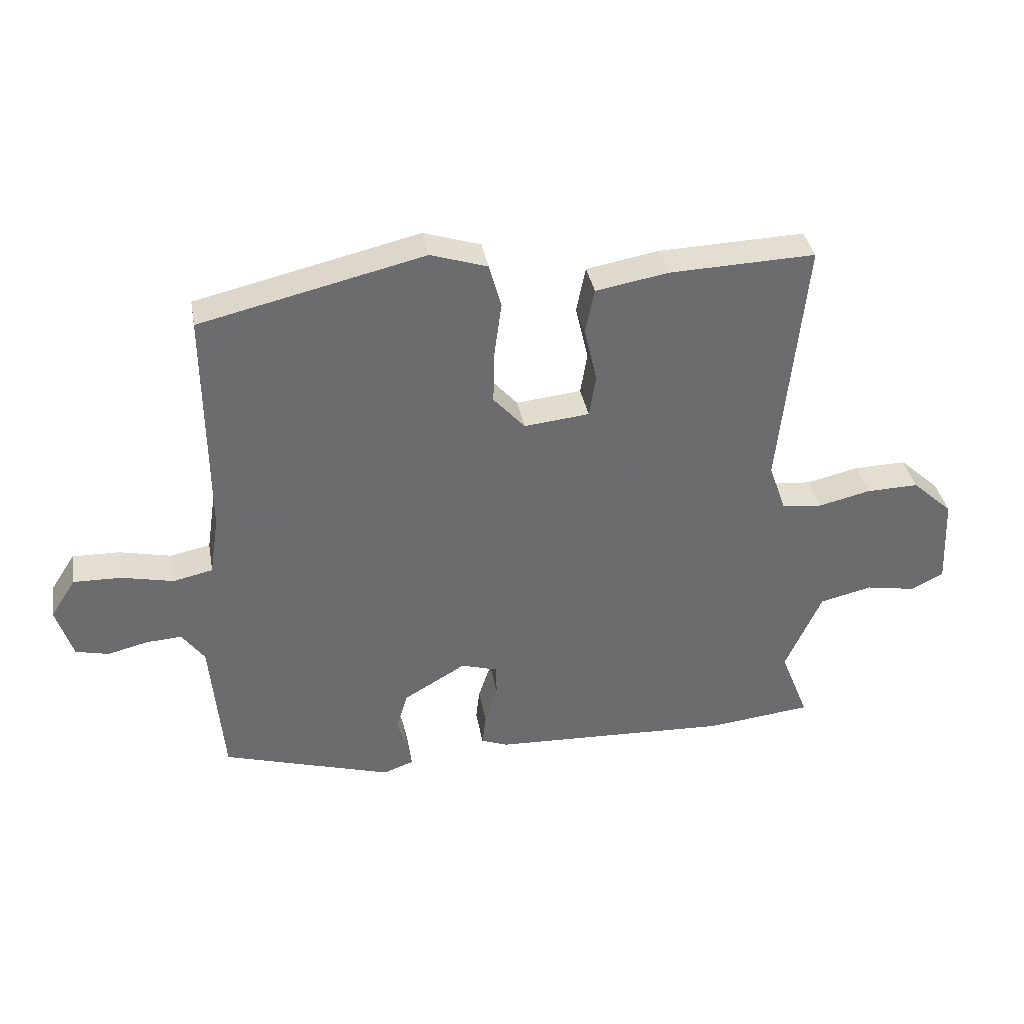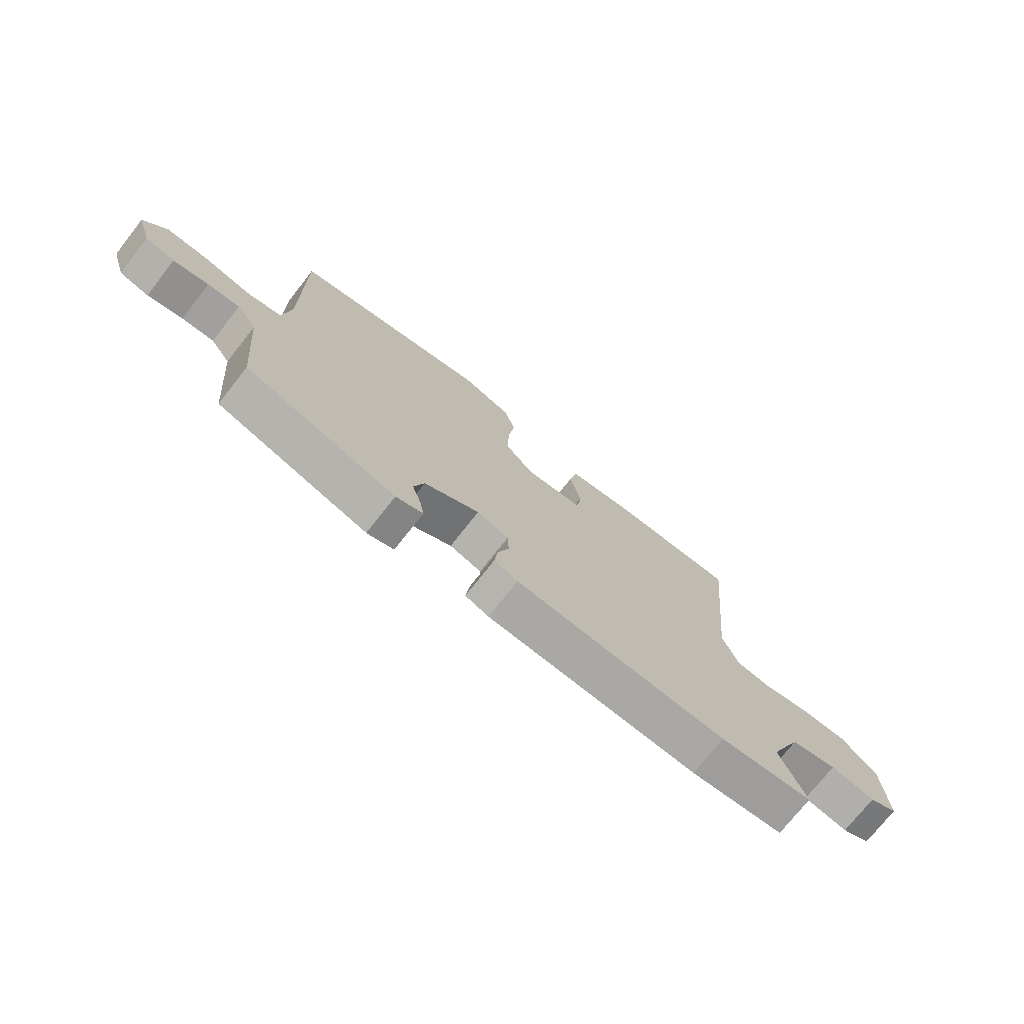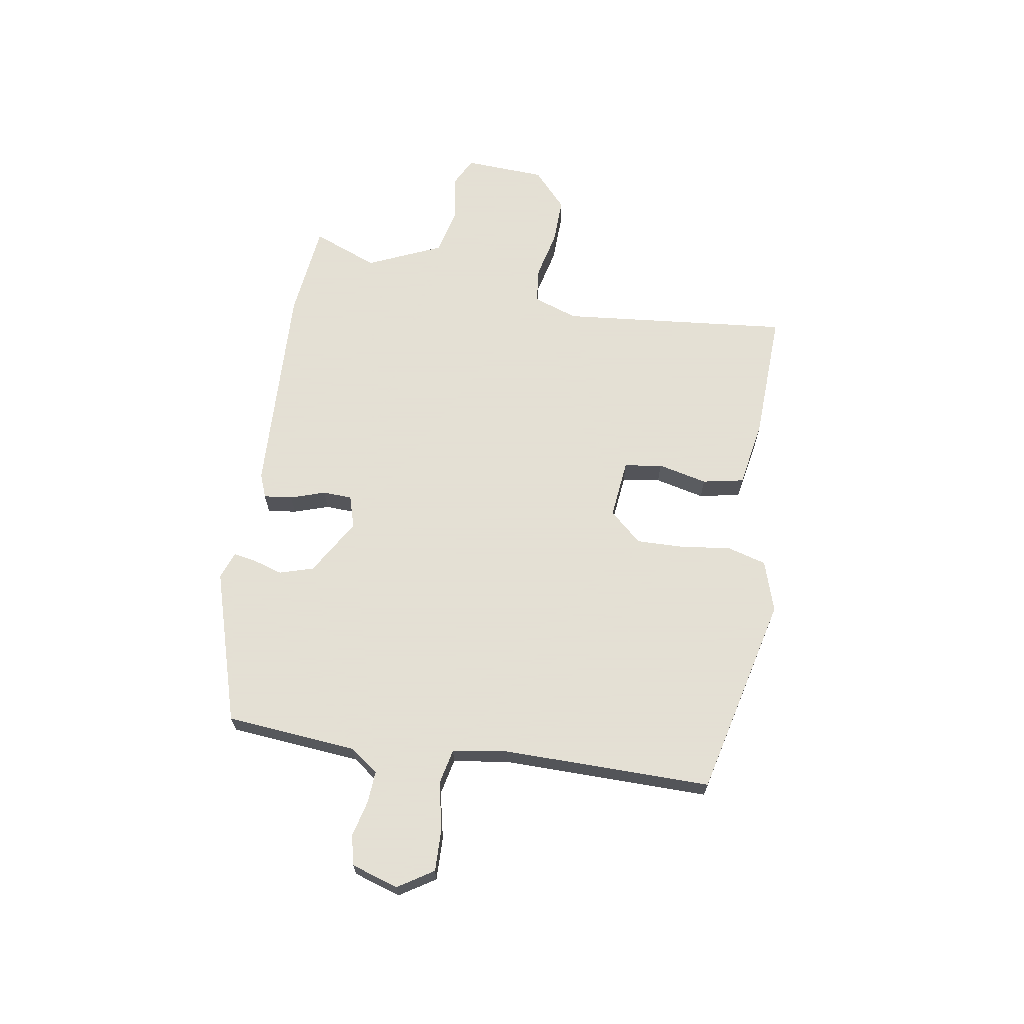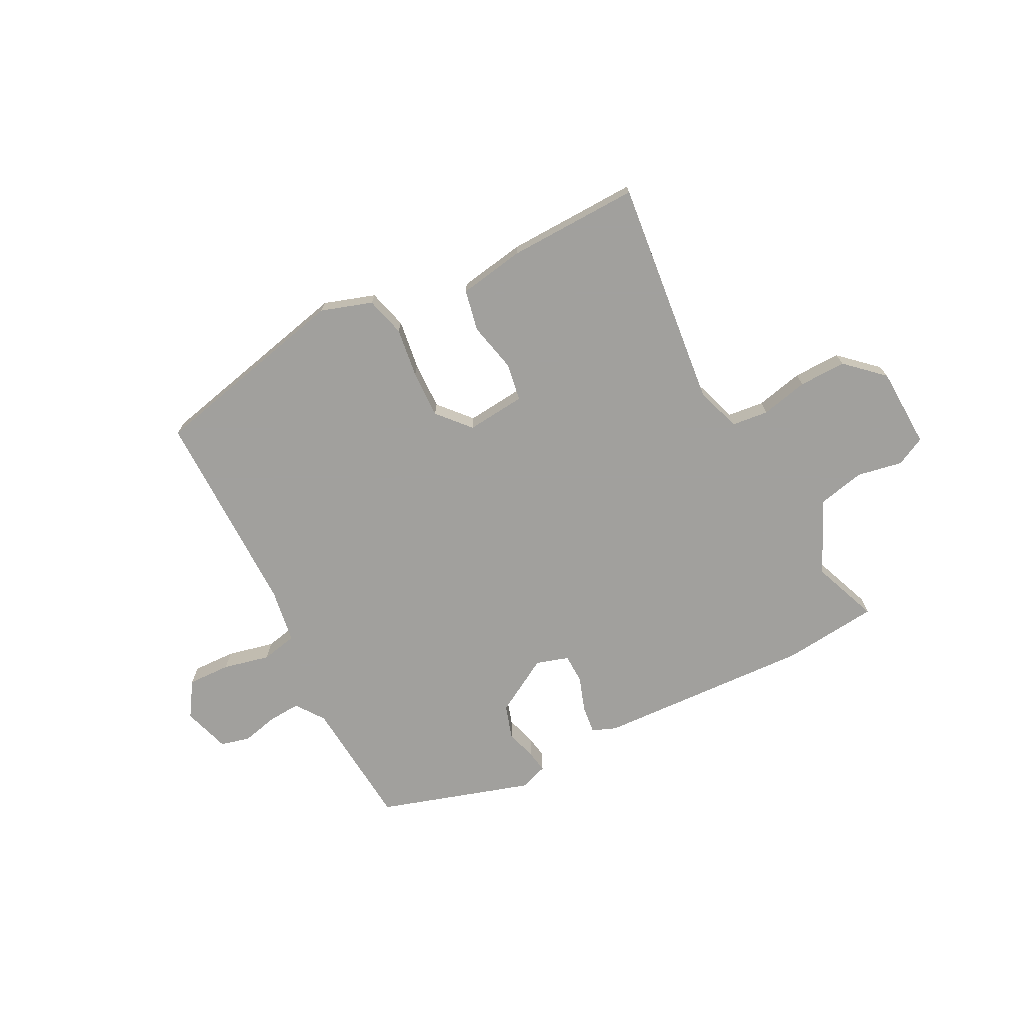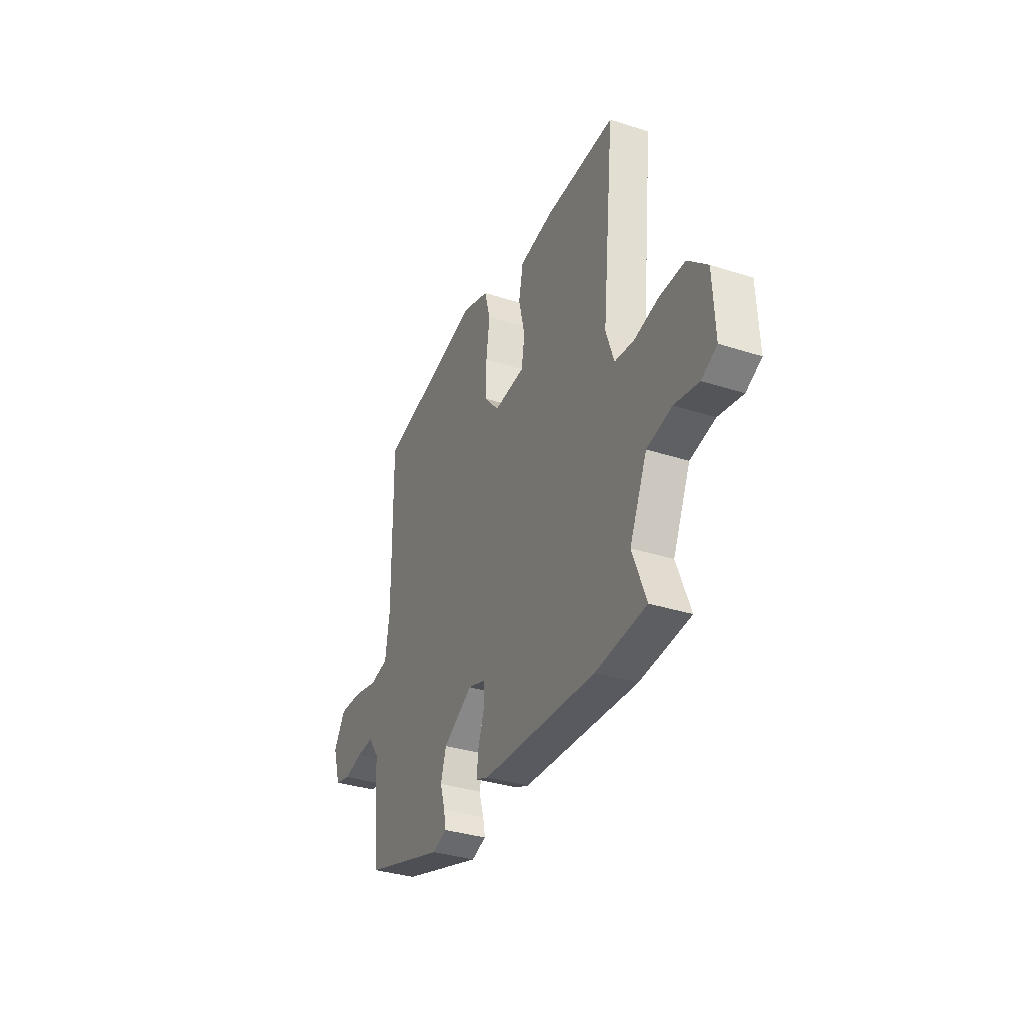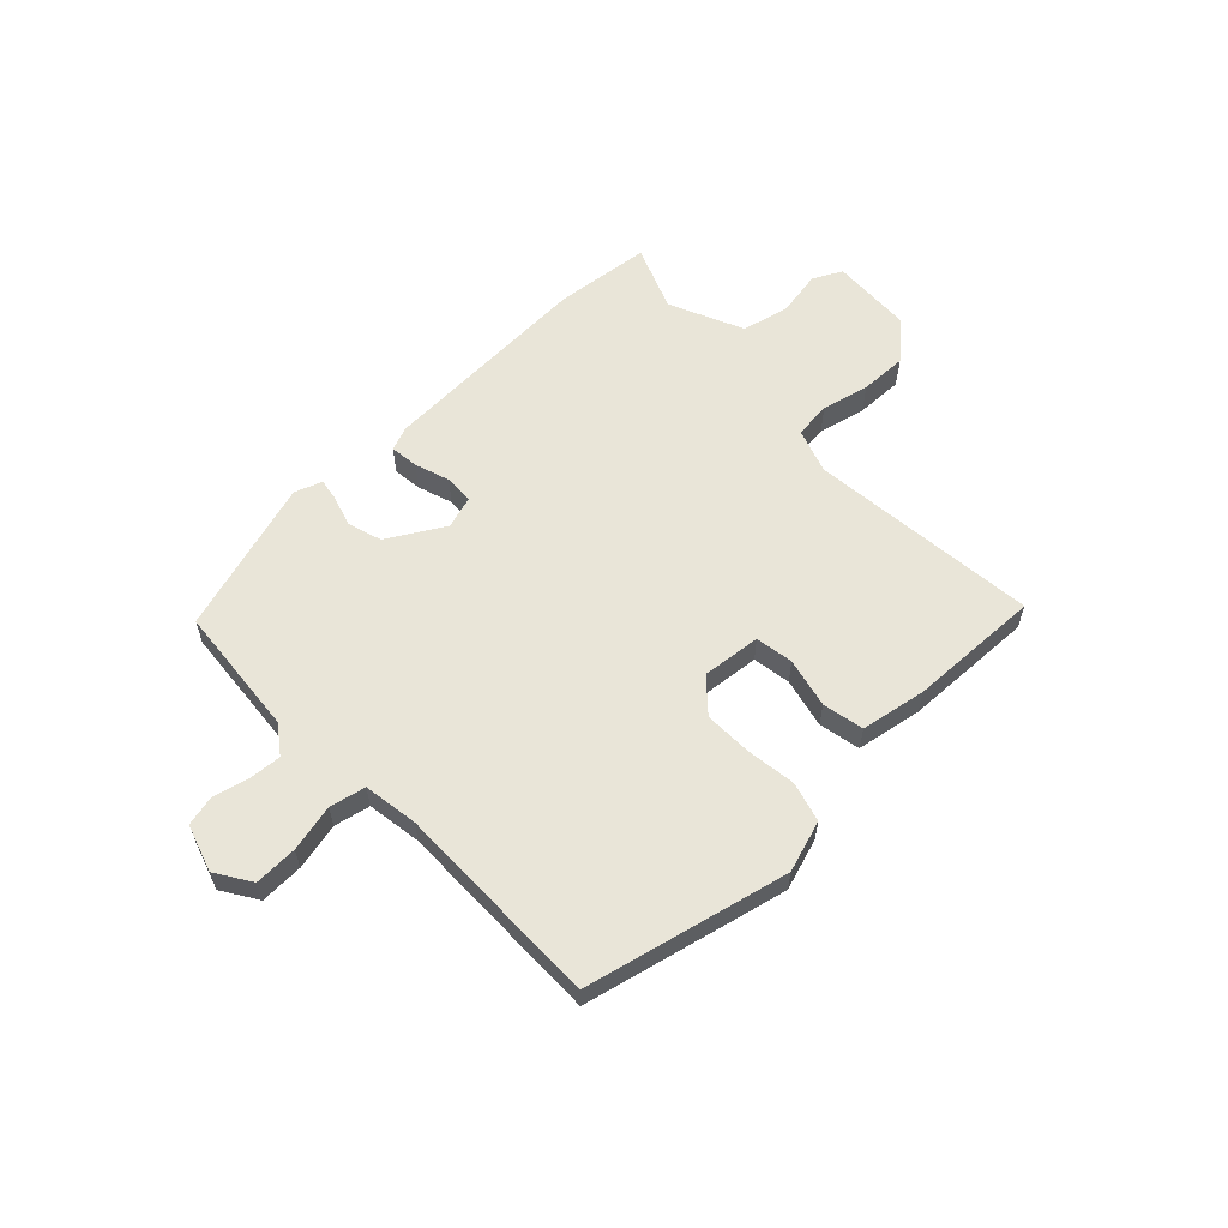
<metadata>
{"format":"obj","ext":"obj","renderer":"f3d","projection":"perspective","resolution":1024,"background":"white","views":[{"elev":36.7,"azim":-10.2,"up":"+Z"},{"elev":-74.0,"azim":-38.2,"up":"+Z"},{"elev":66.2,"azim":-80.7,"up":"+Y"},{"elev":-71.7,"azim":26.9,"up":"+Y"},{"elev":-34.1,"azim":66.4,"up":"+Z"},{"elev":59.7,"azim":-43.8,"up":"+Y"}]}
</metadata>
<code>
v 0.495 0.07 0.482
v 0.453 0.07 0.065
v 0.481 0.07 -0.016
v 0.547 0.07 -0.023
v 0.633 0.07 -0.003
v 0.719 0.07 -0.001
v 0.786 0.07 -0.062
v 0.793 0.07 -0.209
v 0.74 0.07 -0.236
v 0.657 0.07 -0.221
v 0.571 0.07 -0.241
v 0.511 0.07 -0.375
v 0.558 0.07 -0.494
v 0.385 0.07 -0.513
v -0.008 0.07 -0.496
v -0.052 0.07 -0.479
v -0.046 0.07 -0.427
v -0.025 0.07 -0.364
v -0.027 0.07 -0.311
v -0.086 0.07 -0.293
v -0.188 0.07 -0.353
v -0.207 0.07 -0.415
v -0.19 0.07 -0.47
v -0.183 0.07 -0.51
v -0.233 0.07 -0.528
v -0.512 0.07 -0.443
v -0.533 0.07 -0.205
v -0.57 0.07 -0.154
v -0.629 0.07 -0.158
v -0.694 0.07 -0.174
v -0.748 0.07 -0.161
v -0.775 0.07 -0.076
v -0.734 0.07 -0.012
v -0.656 0.07 -0.014
v -0.571 0.07 -0.033
v -0.506 0.07 -0.019
v -0.491 0.07 0.08
v -0.494 0.07 0.459
v -0.127 0.07 0.545
v -0.034 0.07 0.515
v -0.014 0.07 0.443
v -0.026 0.07 0.353
v -0.028 0.07 0.266
v 0.024 0.07 0.208
v 0.131 0.07 0.219
v 0.142 0.07 0.288
v 0.121 0.07 0.378
v 0.136 0.07 0.453
v 0.255 0.07 0.474
v 0.495 0 0.482
v 0.453 0 0.065
v 0.481 0 -0.016
v 0.547 0 -0.023
v 0.633 0 -0.003
v 0.719 0 -0.001
v 0.786 0 -0.062
v 0.793 0 -0.209
v 0.74 0 -0.236
v 0.657 0 -0.221
v 0.571 0 -0.241
v 0.511 0 -0.375
v 0.558 0 -0.494
v 0.385 0 -0.513
v -0.008 0 -0.496
v -0.052 0 -0.479
v -0.046 0 -0.427
v -0.025 0 -0.364
v -0.027 0 -0.311
v -0.086 0 -0.293
v -0.188 0 -0.353
v -0.207 0 -0.415
v -0.19 0 -0.47
v -0.183 0 -0.51
v -0.233 0 -0.528
v -0.512 0 -0.443
v -0.533 0 -0.205
v -0.57 0 -0.154
v -0.629 0 -0.158
v -0.694 0 -0.174
v -0.748 0 -0.161
v -0.775 0 -0.076
v -0.734 0 -0.012
v -0.656 0 -0.014
v -0.571 0 -0.033
v -0.506 0 -0.019
v -0.491 0 0.08
v -0.494 0 0.459
v -0.127 0 0.545
v -0.034 0 0.515
v -0.014 0 0.443
v -0.026 0 0.353
v -0.028 0 0.266
v 0.024 0 0.208
v 0.131 0 0.219
v 0.142 0 0.288
v 0.121 0 0.378
v 0.136 0 0.453
v 0.255 0 0.474
f 46 47 48 49
f 45 46 49 1
f 39 40 41 42
f 37 38 39 42
f 36 37 42 43
f 32 33 34 35
f 30 31 32 35
f 29 30 35 36
f 28 29 36 43
f 24 25 26 27
f 22 23 24 27
f 21 22 27 28
f 20 21 28 43
f 15 16 17 18
f 15 18 19
f 12 13 14 15
f 11 12 15 19
f 10 11 19 20
f 8 9 10
f 7 8 10
f 4 5 6 7
f 3 4 7 10
f 45 1 2
f 44 45 2 3
f 20 43 44
f 3 10 20 44
f 98 97 96 95
f 50 98 95 94
f 91 90 89 88
f 91 88 87 86
f 92 91 86 85
f 84 83 82 81
f 84 81 80 79
f 85 84 79 78
f 92 85 78 77
f 76 75 74 73
f 76 73 72 71
f 77 76 71 70
f 92 77 70 69
f 67 66 65 64
f 68 67 64
f 64 63 62 61
f 68 64 61 60
f 69 68 60 59
f 59 58 57
f 59 57 56
f 56 55 54 53
f 59 56 53 52
f 51 50 94
f 52 51 94 93
f 93 92 69
f 93 69 59 52
f 1 50 51 2
f 2 51 52 3
f 3 52 53 4
f 4 53 54 5
f 5 54 55 6
f 6 55 56 7
f 7 56 57 8
f 8 57 58 9
f 9 58 59 10
f 10 59 60 11
f 11 60 61 12
f 12 61 62 13
f 13 62 63 14
f 14 63 64 15
f 15 64 65 16
f 16 65 66 17
f 17 66 67 18
f 18 67 68 19
f 19 68 69 20
f 20 69 70 21
f 21 70 71 22
f 22 71 72 23
f 23 72 73 24
f 24 73 74 25
f 25 74 75 26
f 26 75 76 27
f 27 76 77 28
f 28 77 78 29
f 29 78 79 30
f 30 79 80 31
f 31 80 81 32
f 32 81 82 33
f 33 82 83 34
f 34 83 84 35
f 35 84 85 36
f 36 85 86 37
f 37 86 87 38
f 38 87 88 39
f 39 88 89 40
f 40 89 90 41
f 41 90 91 42
f 42 91 92 43
f 43 92 93 44
f 44 93 94 45
f 45 94 95 46
f 46 95 96 47
f 47 96 97 48
f 48 97 98 49
f 49 98 50 1

</code>
